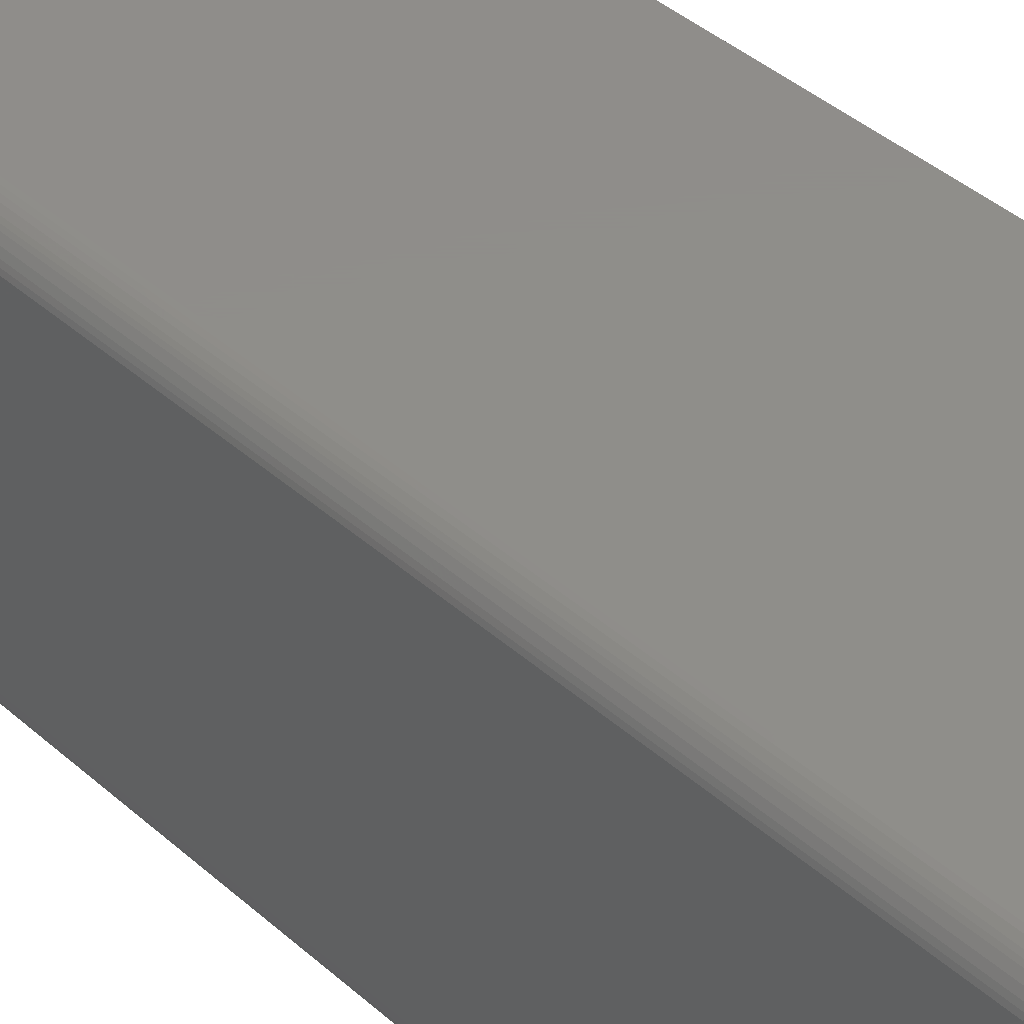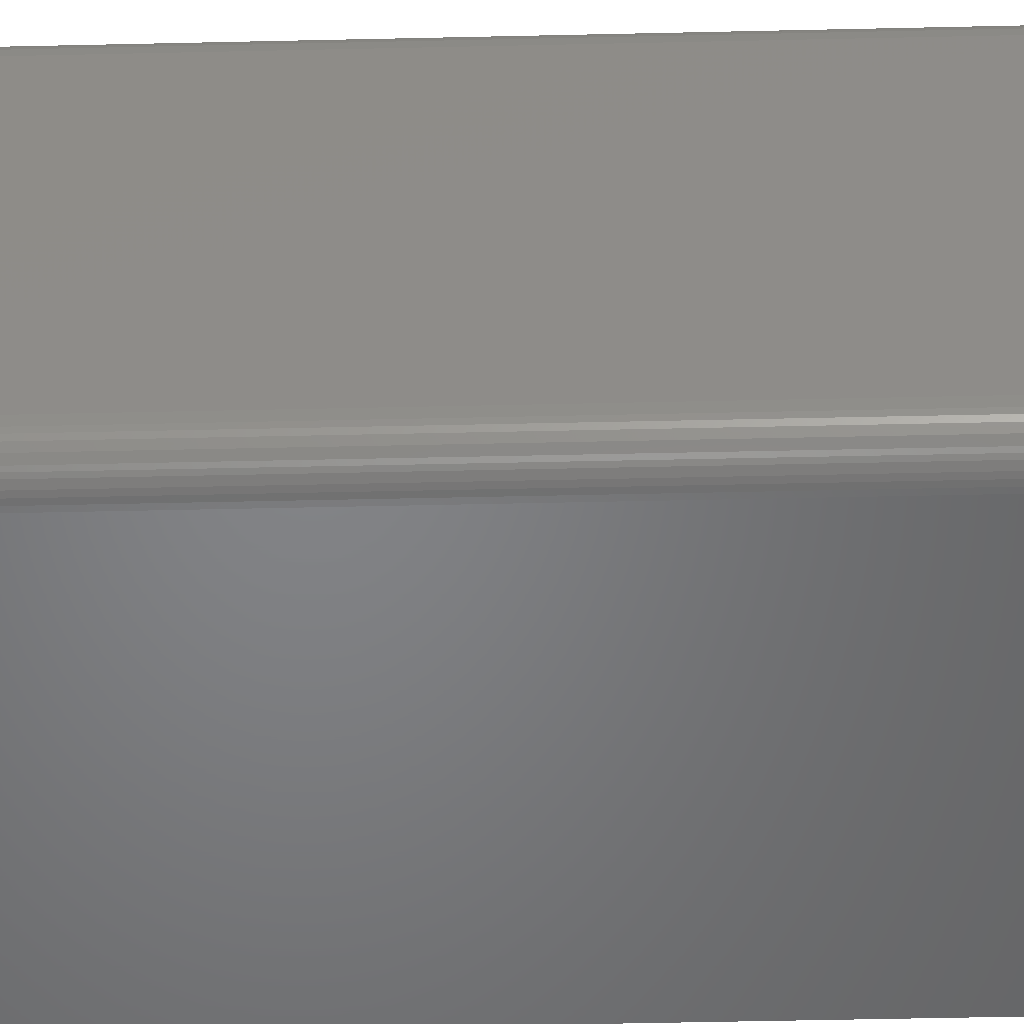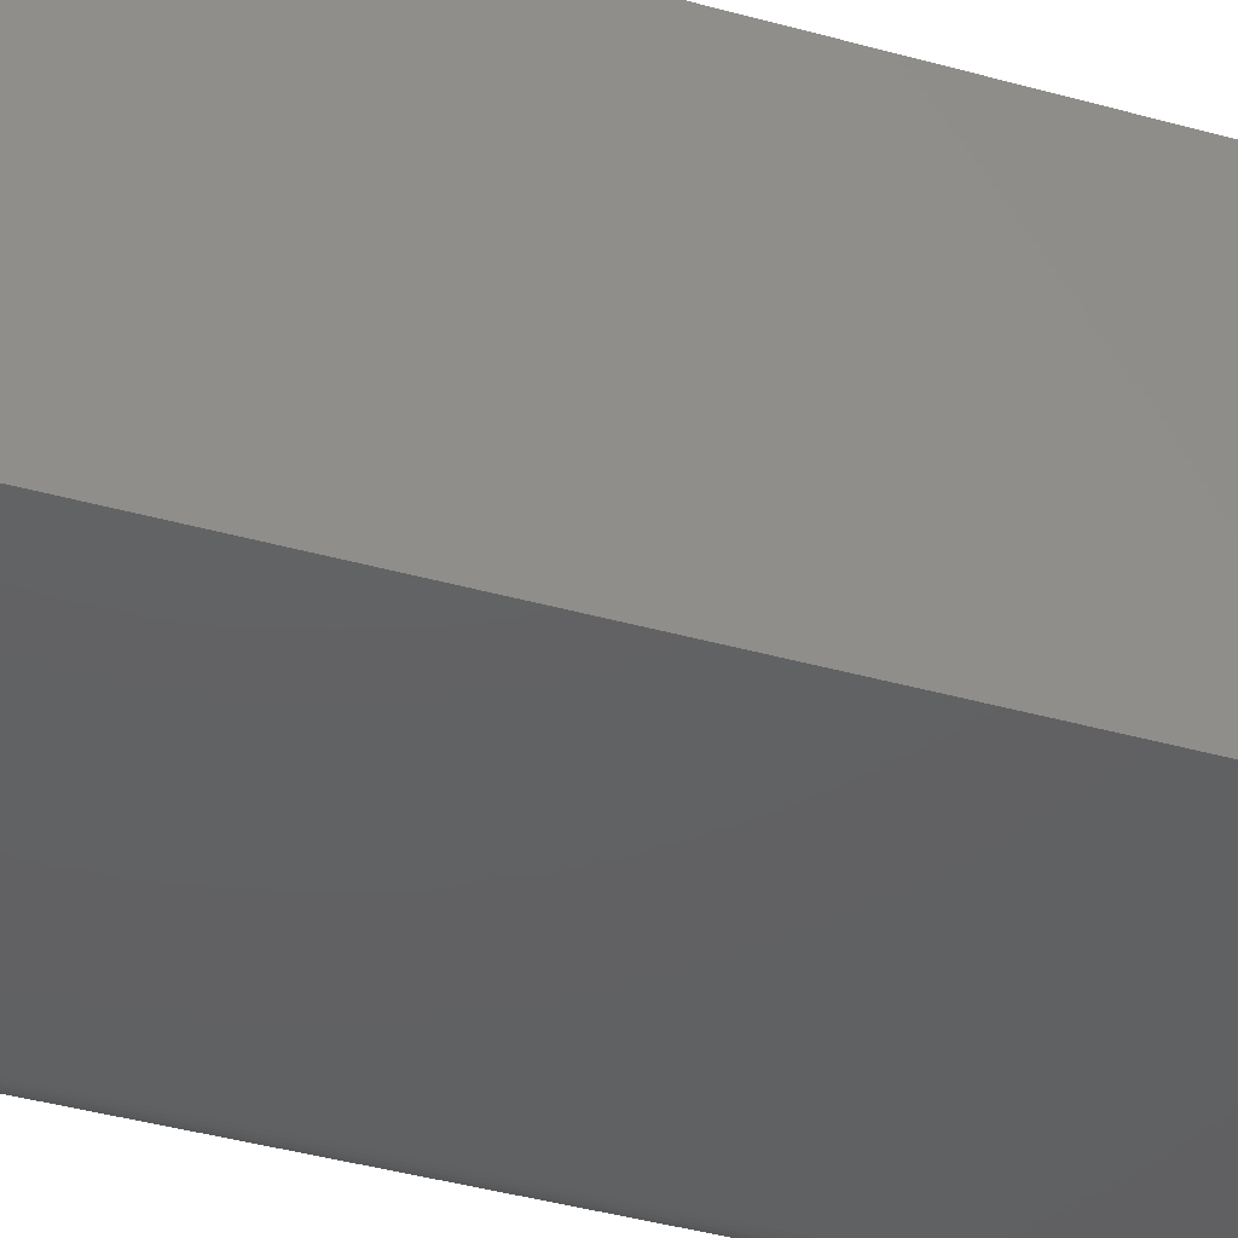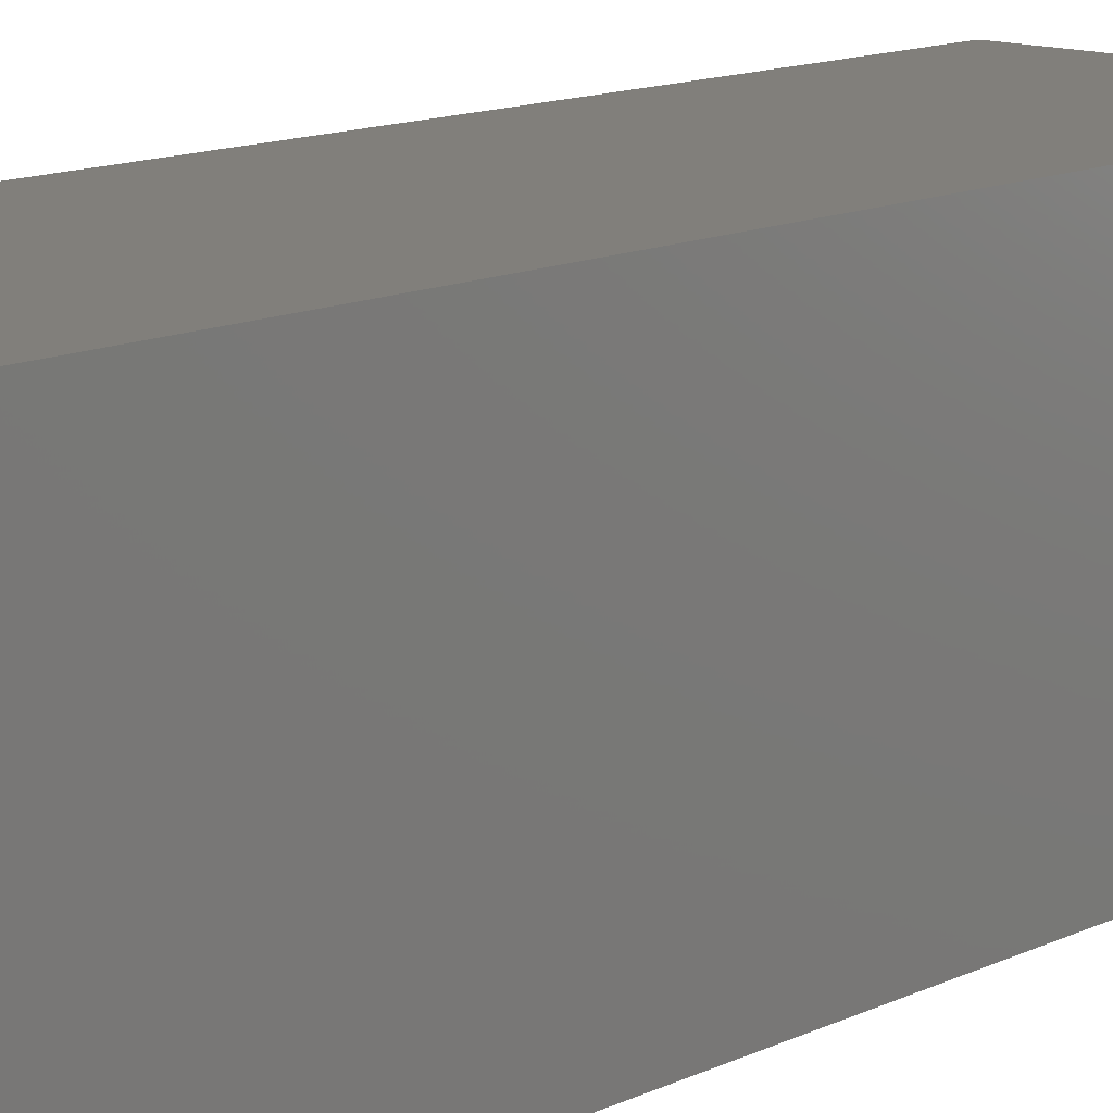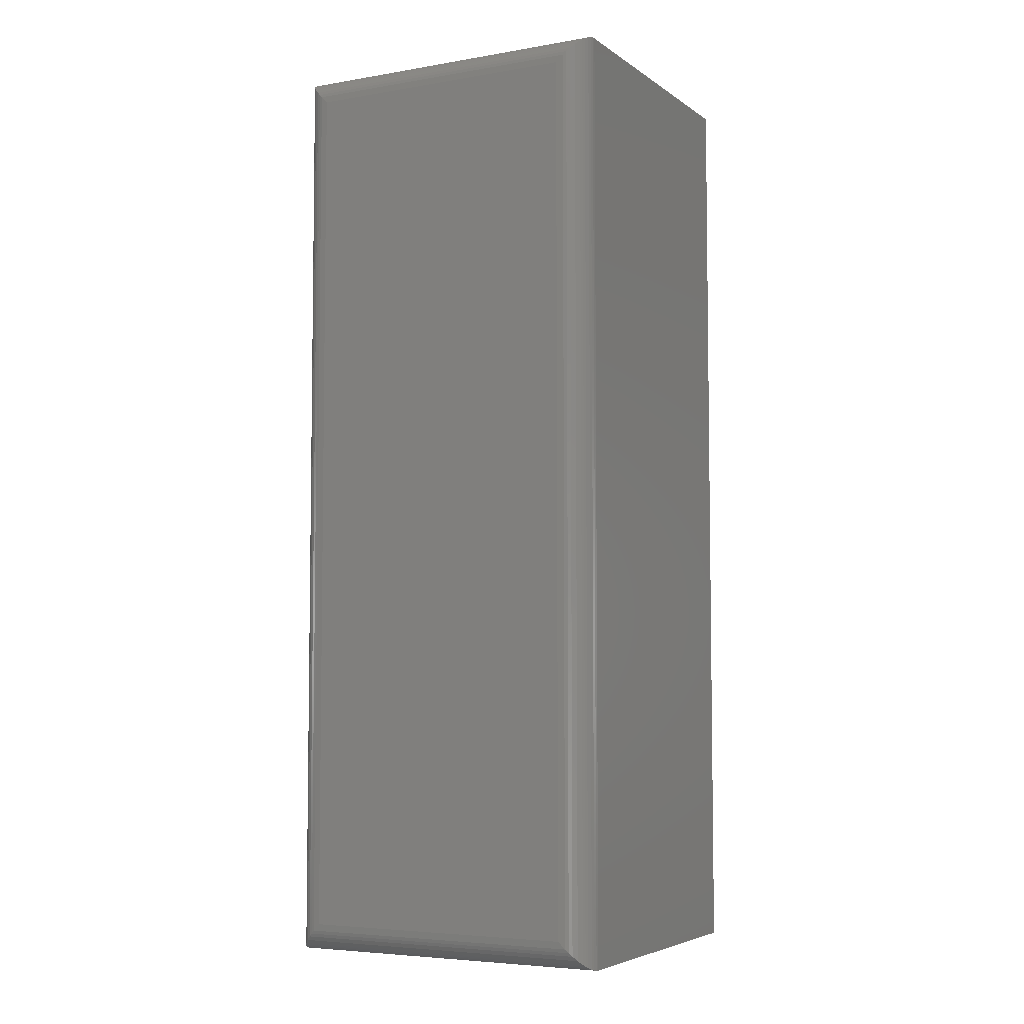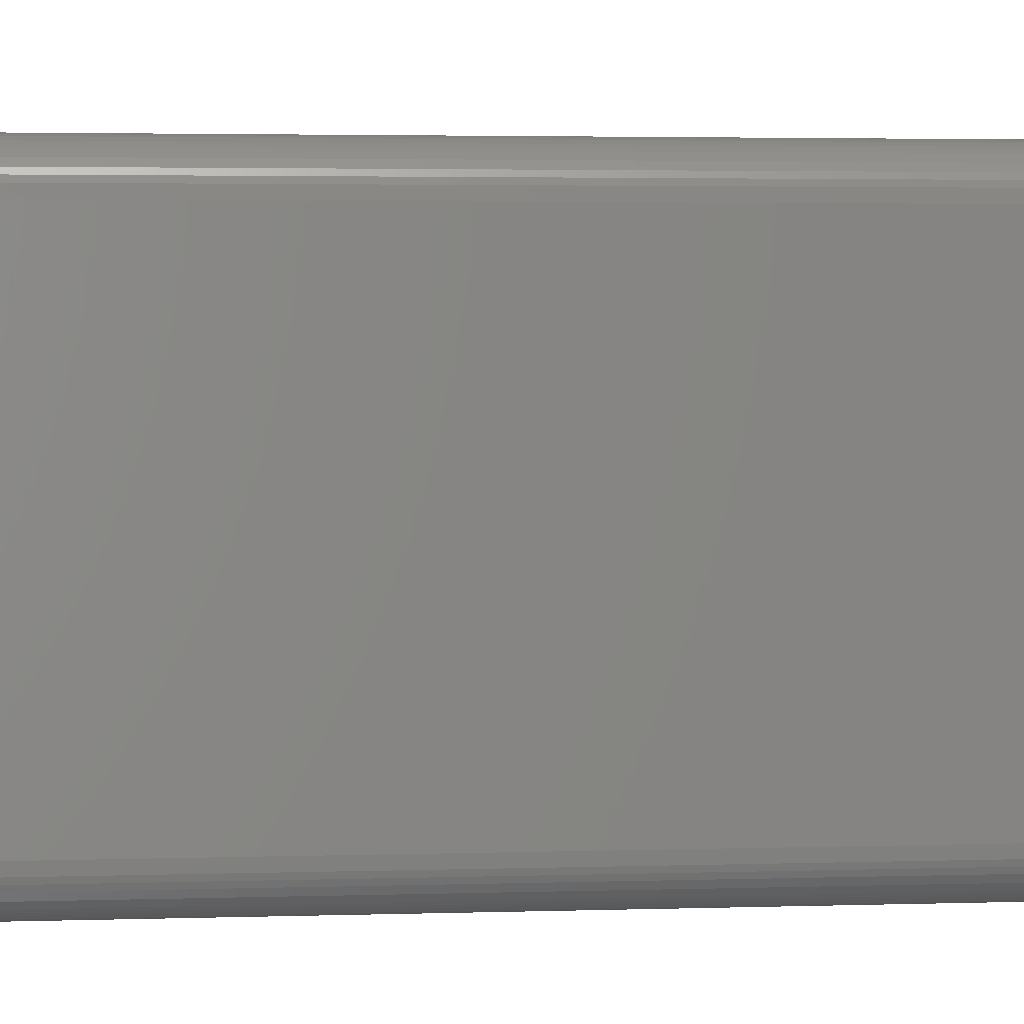
<metadata>
{"format":"stl","ext":"stl","renderer":"f3d","projection":"perspective","resolution":1024,"background":"white","views":[{"elev":42.5,"azim":-43.8,"up":"+Y"},{"elev":-51.5,"azim":-88.6,"up":"+Y"},{"elev":-43.5,"azim":72.0,"up":"+Y"},{"elev":13.2,"azim":42.9,"up":"+Y"},{"elev":-5.3,"azim":-62.2,"up":"+Z"},{"elev":2.3,"azim":-98.4,"up":"+Y"}]}
</metadata>
<code>
# stl→obj: 52 verts, 100 faces
v -0.2266 -0.5391 -0.75
v 0.2634 -0.5391 -0.75
v -0.2266 -0.5391 0.75
v 0.2634 -0.5391 0.75
v -0.2266 2.602e-18 -0.75
v -0.2266 1.553e-16 0.75
v 0.2634 2.98e-17 -0.75
v 0.2634 1.963e-16 0.75
v -0.2734 -0.4922 0.7031
v -0.2734 -0.04688 0.7031
v -0.2734 -0.4922 -0.7031
v -0.2734 -0.04688 -0.7031
v -0.2721 -0.0356 0.7144
v -0.2721 -0.03561 -0.7144
v -0.2324 -0.0003595 0.7496
v -0.2379 -0.001402 -0.7486
v -0.2379 -0.001402 0.7486
v -0.2434 -0.003121 -0.7469
v -0.2434 -0.003121 0.7469
v -0.2502 -0.006413 -0.7436
v -0.2502 -0.006413 0.7436
v -0.2541 -0.00894 -0.7411
v -0.2541 -0.00894 0.7411
v -0.2576 -0.01174 -0.7383
v -0.2576 -0.01174 0.7383
v -0.2635 -0.01796 -0.732
v -0.2635 -0.01796 0.732
v -0.2679 -0.02478 -0.7252
v -0.2679 -0.02477 0.7252
v -0.2703 -0.03013 -0.7199
v -0.2703 -0.03013 0.7199
v -0.2324 -0.0003595 -0.7496
v -0.2721 -0.5035 -0.7144
v -0.2379 -0.5377 -0.7486
v -0.2434 -0.5359 -0.7469
v -0.2502 -0.5326 -0.7436
v -0.2541 -0.5301 -0.7411
v -0.2576 -0.5273 -0.7383
v -0.2635 -0.5211 -0.732
v -0.2679 -0.5143 -0.7252
v -0.2703 -0.5089 -0.7199
v -0.2324 -0.5387 -0.7496
v -0.2721 -0.5035 0.7144
v -0.2703 -0.5089 0.7199
v -0.2679 -0.5143 0.7252
v -0.2635 -0.5211 0.732
v -0.2576 -0.5273 0.7383
v -0.2541 -0.5301 0.7411
v -0.2502 -0.5326 0.7436
v -0.2434 -0.5359 0.7469
v -0.2379 -0.5377 0.7486
v -0.2324 -0.5387 0.7496
f 1 2 3
f 3 2 4
f 5 6 7
f 7 6 8
f 9 10 11
f 11 10 12
f 8 6 4
f 4 6 3
f 5 7 1
f 1 7 2
f 12 13 14
f 12 10 13
f 15 16 17
f 17 16 18
f 17 18 19
f 19 18 20
f 19 20 21
f 21 20 22
f 21 22 23
f 23 22 24
f 23 24 25
f 25 24 26
f 25 26 27
f 27 26 28
f 27 28 29
f 29 28 30
f 29 30 31
f 31 30 14
f 31 14 13
f 6 5 15
f 15 5 32
f 15 32 16
f 11 14 33
f 11 12 14
f 32 34 16
f 16 34 35
f 16 35 18
f 18 35 36
f 18 36 20
f 20 36 37
f 20 37 22
f 22 37 38
f 22 38 24
f 24 38 39
f 24 39 26
f 26 39 40
f 26 40 28
f 28 40 41
f 28 41 30
f 30 41 33
f 30 33 14
f 5 1 32
f 32 1 42
f 32 42 34
f 9 33 43
f 9 11 33
f 43 33 41
f 43 41 44
f 44 41 40
f 44 40 45
f 45 40 39
f 45 39 46
f 46 39 38
f 46 38 47
f 47 38 37
f 47 37 48
f 48 37 36
f 48 36 49
f 49 36 35
f 49 35 50
f 50 35 34
f 50 34 51
f 51 34 42
f 1 3 42
f 42 3 52
f 42 52 51
f 10 43 13
f 10 9 43
f 13 43 44
f 13 44 31
f 31 44 45
f 31 45 29
f 29 45 46
f 29 46 27
f 27 46 47
f 27 47 25
f 25 47 48
f 25 48 23
f 23 48 49
f 23 49 21
f 21 49 50
f 21 50 19
f 19 50 51
f 19 51 17
f 17 51 52
f 3 6 52
f 52 6 15
f 52 15 17
f 2 7 4
f 4 7 8

</code>
